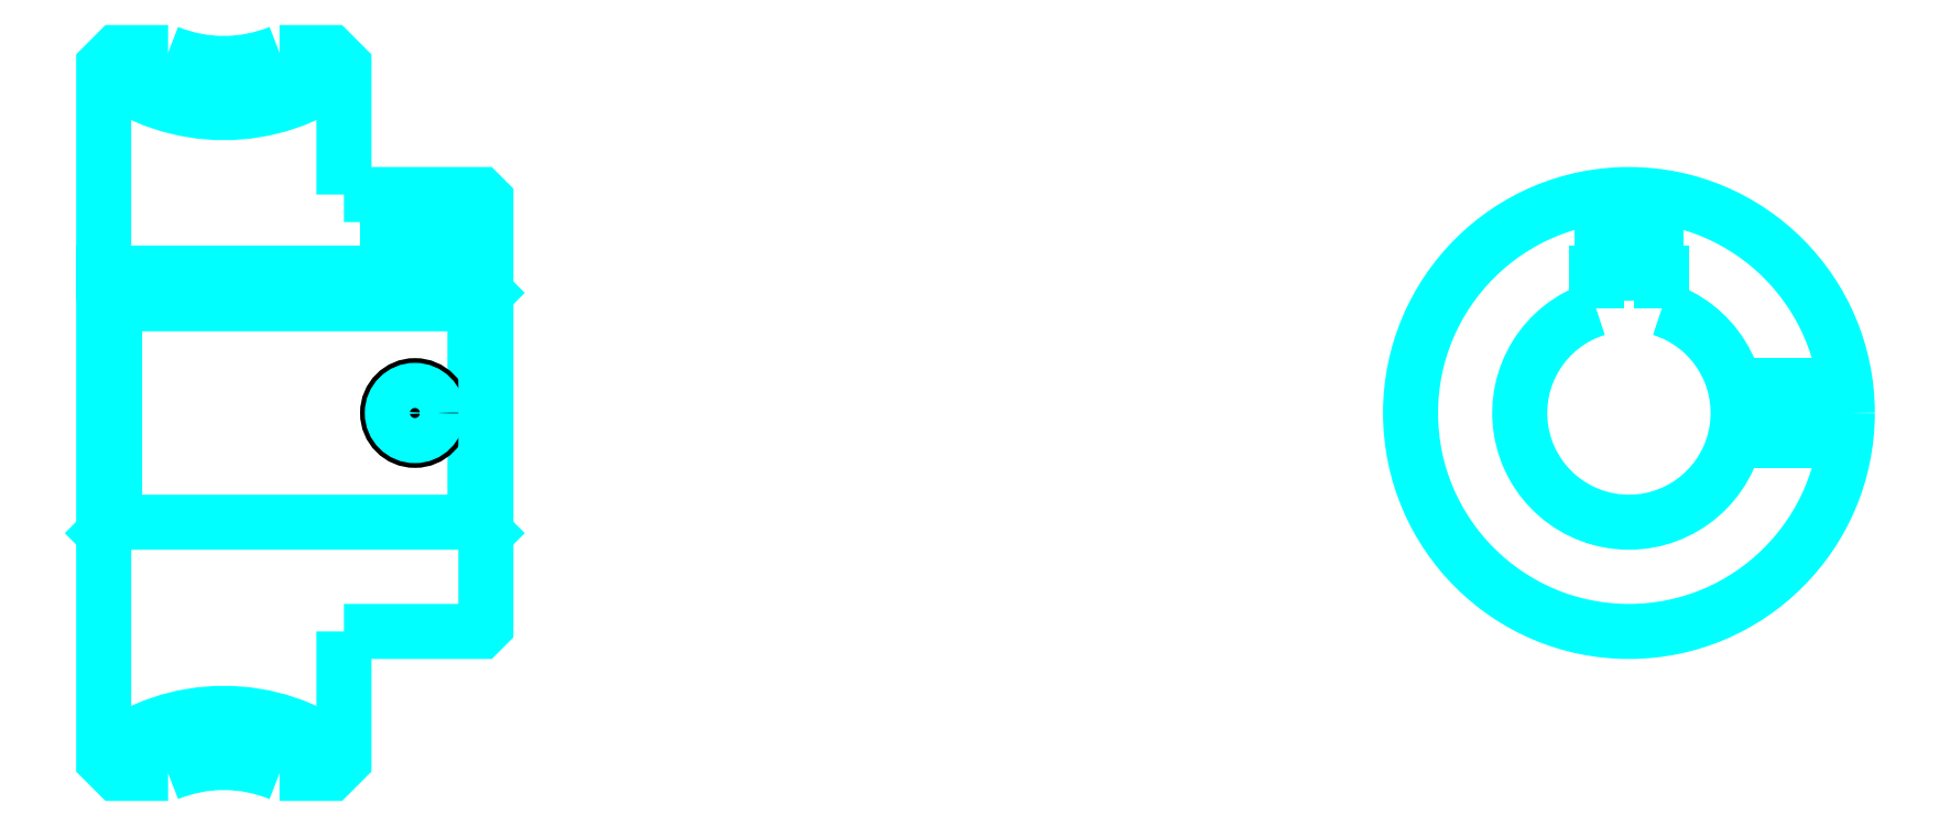
<metadata>
{"format":"dxf","ext":"dxf","renderer":"ezdxf+matplotlib","layout":"modelspace","background":"white","min_lineweight":24,"dpi":150}
</metadata>
<code>
0
SECTION
2
ENTITIES
0
ARC
8
0
10
96.89
20
145.3
30
0
40
18
50
232.3
51
307.7
0
ARC
8
0
10
96.89
20
54.3
30
0
40
18
50
52.33
51
127.7
0
ARC
8
0
10
96.89
20
145.3
30
0
40
13.5
50
247.8
51
292.2
0
ARC
8
0
10
96.89
20
54.3
30
0
40
13.5
50
67.81
51
112.2
0
LINE
8
0
10
120.9
20
110.8
30
0
11
119.9
21
109.8
31
0
0
LINE
8
0
10
120.9
20
88.8
30
0
11
119.9
21
89.8
31
0
0
LINE
8
0
10
85.89
20
88.8
30
0
11
86.89
21
89.8
31
0
0
POLYLINE
8
0
66
1
10
0
20
0
30
0
70
2
0
VERTEX
8
0
10
91.79
20
132.8
30
0
70
0
0
VERTEX
8
0
10
87.1
20
132.8
30
0
70
0
0
VERTEX
8
0
10
85.89
20
131.6
30
0
70
0
0
VERTEX
8
0
10
85.89
20
88.8
30
0
70
0
0
SEQEND
8
0
0
POLYLINE
8
0
66
1
10
0
20
0
30
0
70
2
0
VERTEX
8
0
10
85.89
20
88.8
30
0
70
0
0
VERTEX
8
0
10
85.89
20
68.01
30
0
70
0
0
VERTEX
8
0
10
87.1
20
66.8
30
0
70
0
0
VERTEX
8
0
10
91.79
20
66.8
30
0
70
0
0
SEQEND
8
0
0
POLYLINE
8
0
66
1
10
0
20
0
30
0
70
2
0
VERTEX
8
0
10
85.89
20
110.8
30
0
70
0
0
VERTEX
8
0
10
86.89
20
109.8
30
0
70
0
0
VERTEX
8
0
10
86.89
20
89.8
30
0
70
0
0
VERTEX
8
0
10
119.9
20
89.8
30
0
70
0
0
VERTEX
8
0
10
119.9
20
109.8
30
0
70
0
0
VERTEX
8
0
10
86.89
20
109.8
30
0
70
0
0
SEQEND
8
0
0
ARC
8
0
10
225.6
20
99.8
30
0
40
10
50
107.5
51
72.54
0
POLYLINE
8
0
66
1
10
0
20
0
30
0
70
2
0
VERTEX
8
0
10
228.6
20
109.3
30
0
70
0
0
VERTEX
8
0
10
228.6
20
112.6
30
0
70
0
0
VERTEX
8
0
10
222.6
20
112.6
30
0
70
0
0
VERTEX
8
0
10
222.6
20
109.3
30
0
70
0
0
SEQEND
8
0
0
LINE
8
0
10
85.89
20
112.6
30
0
11
120.9
21
112.6
31
0
0
POLYLINE
8
0
66
1
10
0
20
0
30
0
70
2
0
VERTEX
8
0
10
116.9
20
119.8
30
0
70
0
0
VERTEX
8
0
10
116.9
20
112.6
30
0
70
0
0
SEQEND
8
0
0
POLYLINE
8
0
66
1
10
0
20
0
30
0
70
2
0
VERTEX
8
0
10
111.9
20
119.8
30
0
70
0
0
VERTEX
8
0
10
111.9
20
112.6
30
0
70
0
0
SEQEND
8
0
0
POLYLINE
8
0
66
1
10
0
20
0
30
0
70
2
0
VERTEX
8
0
10
116.5
20
119.8
30
0
70
0
0
VERTEX
8
0
10
116.5
20
112.6
30
0
70
0
0
SEQEND
8
0
0
POLYLINE
8
0
66
1
10
0
20
0
30
0
70
2
0
VERTEX
8
0
10
112.3
20
119.8
30
0
70
0
0
VERTEX
8
0
10
112.3
20
112.6
30
0
70
0
0
SEQEND
8
0
0
POLYLINE
8
0
66
1
10
0
20
0
30
0
70
2
0
VERTEX
8
0
10
223.1
20
112.6
30
0
70
0
0
VERTEX
8
0
10
223.1
20
119.6
30
0
70
0
0
SEQEND
8
0
0
POLYLINE
8
0
66
1
10
0
20
0
30
0
70
2
0
VERTEX
8
0
10
228.1
20
112.6
30
0
70
0
0
VERTEX
8
0
10
228.1
20
119.6
30
0
70
0
0
SEQEND
8
0
0
POLYLINE
8
0
66
1
10
0
20
0
30
0
70
2
0
VERTEX
8
0
10
223.5
20
112.6
30
0
70
0
0
VERTEX
8
0
10
223.5
20
119.7
30
0
70
0
0
SEQEND
8
0
0
POLYLINE
8
0
66
1
10
0
20
0
30
0
70
2
0
VERTEX
8
0
10
227.6
20
112.6
30
0
70
0
0
VERTEX
8
0
10
227.6
20
119.7
30
0
70
0
0
SEQEND
8
0
0
CIRCLE
8
0
10
114.4
20
99.8
30
0
40
2.5
0
CIRCLE
8
0
10
114.4
20
99.8
30
0
40
2.065
0
POLYLINE
8
0
66
1
10
0
20
0
30
0
70
2
0
VERTEX
8
0
10
235.2
20
102.3
30
0
70
0
0
VERTEX
8
0
10
245.4
20
102.3
30
0
70
0
0
SEQEND
8
0
0
POLYLINE
8
0
66
1
10
0
20
0
30
0
70
2
0
VERTEX
8
0
10
235.2
20
97.3
30
0
70
0
0
VERTEX
8
0
10
245.4
20
97.3
30
0
70
0
0
SEQEND
8
0
0
POLYLINE
8
0
66
1
10
0
20
0
30
0
70
2
0
VERTEX
8
0
10
235.3
20
101.9
30
0
70
0
0
VERTEX
8
0
10
245.5
20
101.9
30
0
70
0
0
SEQEND
8
0
0
POLYLINE
8
0
66
1
10
0
20
0
30
0
70
2
0
VERTEX
8
0
10
235.3
20
97.73
30
0
70
0
0
VERTEX
8
0
10
245.5
20
97.73
30
0
70
0
0
SEQEND
8
0
0
POLYLINE
8
0
66
1
10
0
20
0
30
0
70
2
0
VERTEX
8
0
10
107.9
20
119.8
30
0
70
0
0
VERTEX
8
0
10
107.9
20
131.6
30
0
70
0
0
VERTEX
8
0
10
106.7
20
132.8
30
0
70
0
0
VERTEX
8
0
10
102
20
132.8
30
0
70
0
0
SEQEND
8
0
0
POLYLINE
8
0
66
1
10
0
20
0
30
0
70
2
0
VERTEX
8
0
10
102
20
66.8
30
0
70
0
0
VERTEX
8
0
10
106.7
20
66.8
30
0
70
0
0
VERTEX
8
0
10
107.9
20
68.01
30
0
70
0
0
VERTEX
8
0
10
107.9
20
79.8
30
0
70
0
0
SEQEND
8
0
0
POLYLINE
8
0
66
1
10
0
20
0
30
0
70
2
0
VERTEX
8
0
10
107.9
20
79.8
30
0
70
0
0
VERTEX
8
0
10
120.4
20
79.8
30
0
70
0
0
VERTEX
8
0
10
120.9
20
80.3
30
0
70
0
0
VERTEX
8
0
10
120.9
20
119.3
30
0
70
0
0
VERTEX
8
0
10
120.4
20
119.8
30
0
70
0
0
VERTEX
8
0
10
107.9
20
119.8
30
0
70
0
0
SEQEND
8
0
0
CIRCLE
8
0
10
225.6
20
99.8
30
0
40
20
0
ENDSEC
0
EOF

</code>
